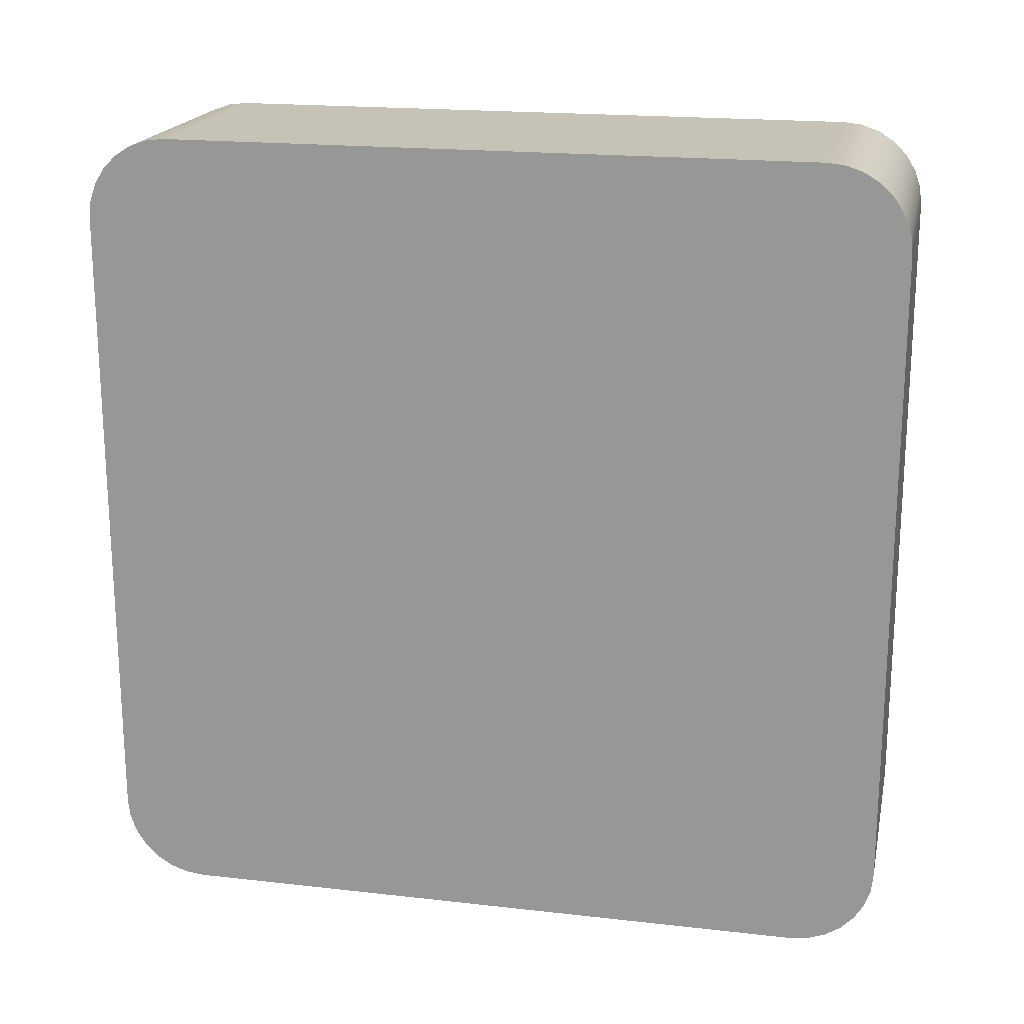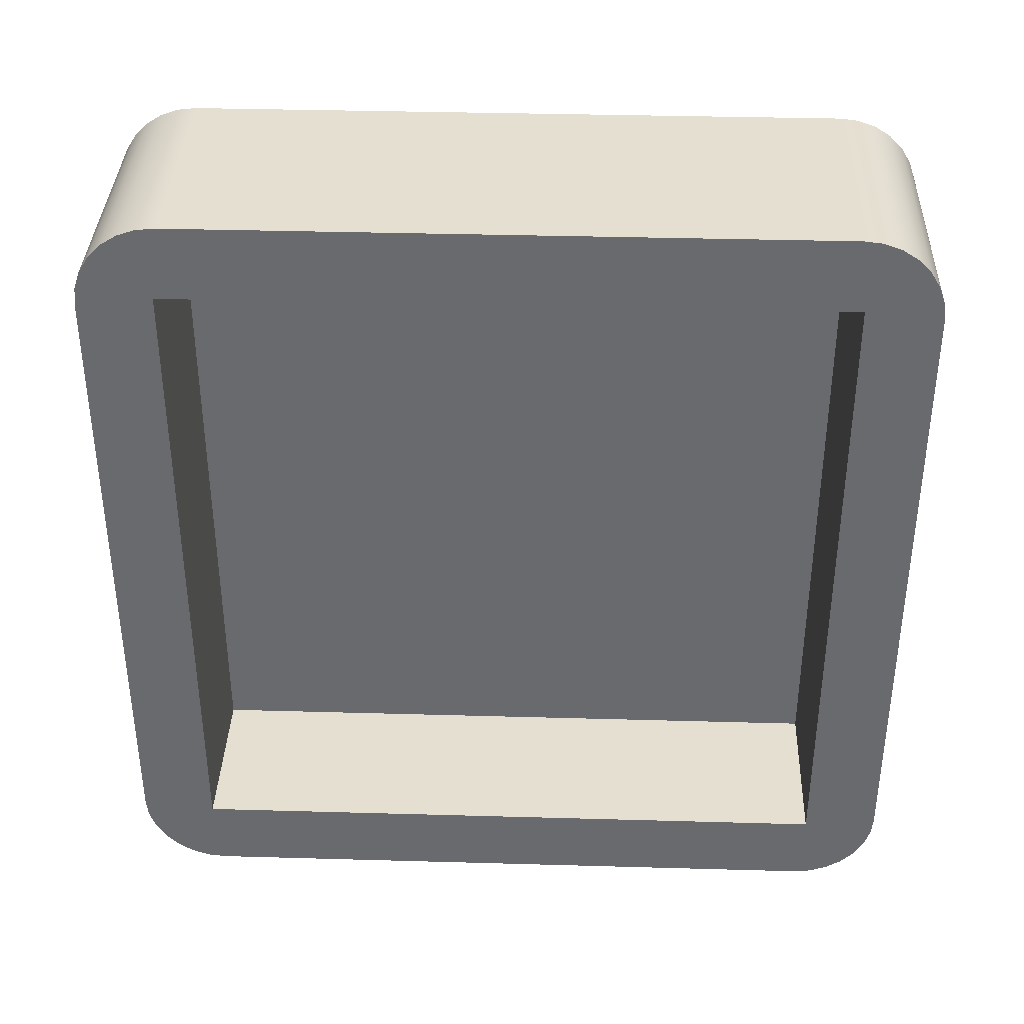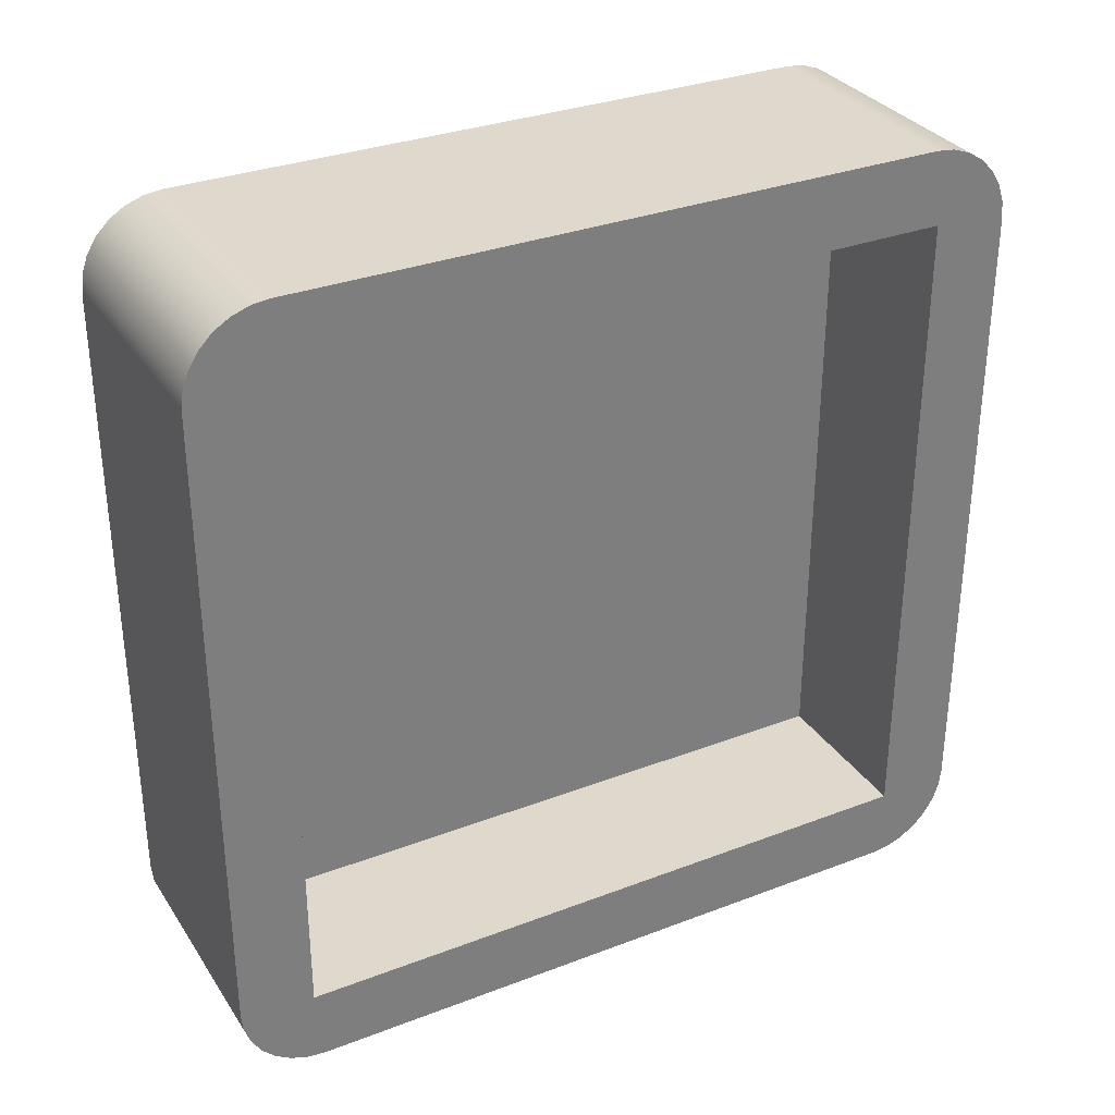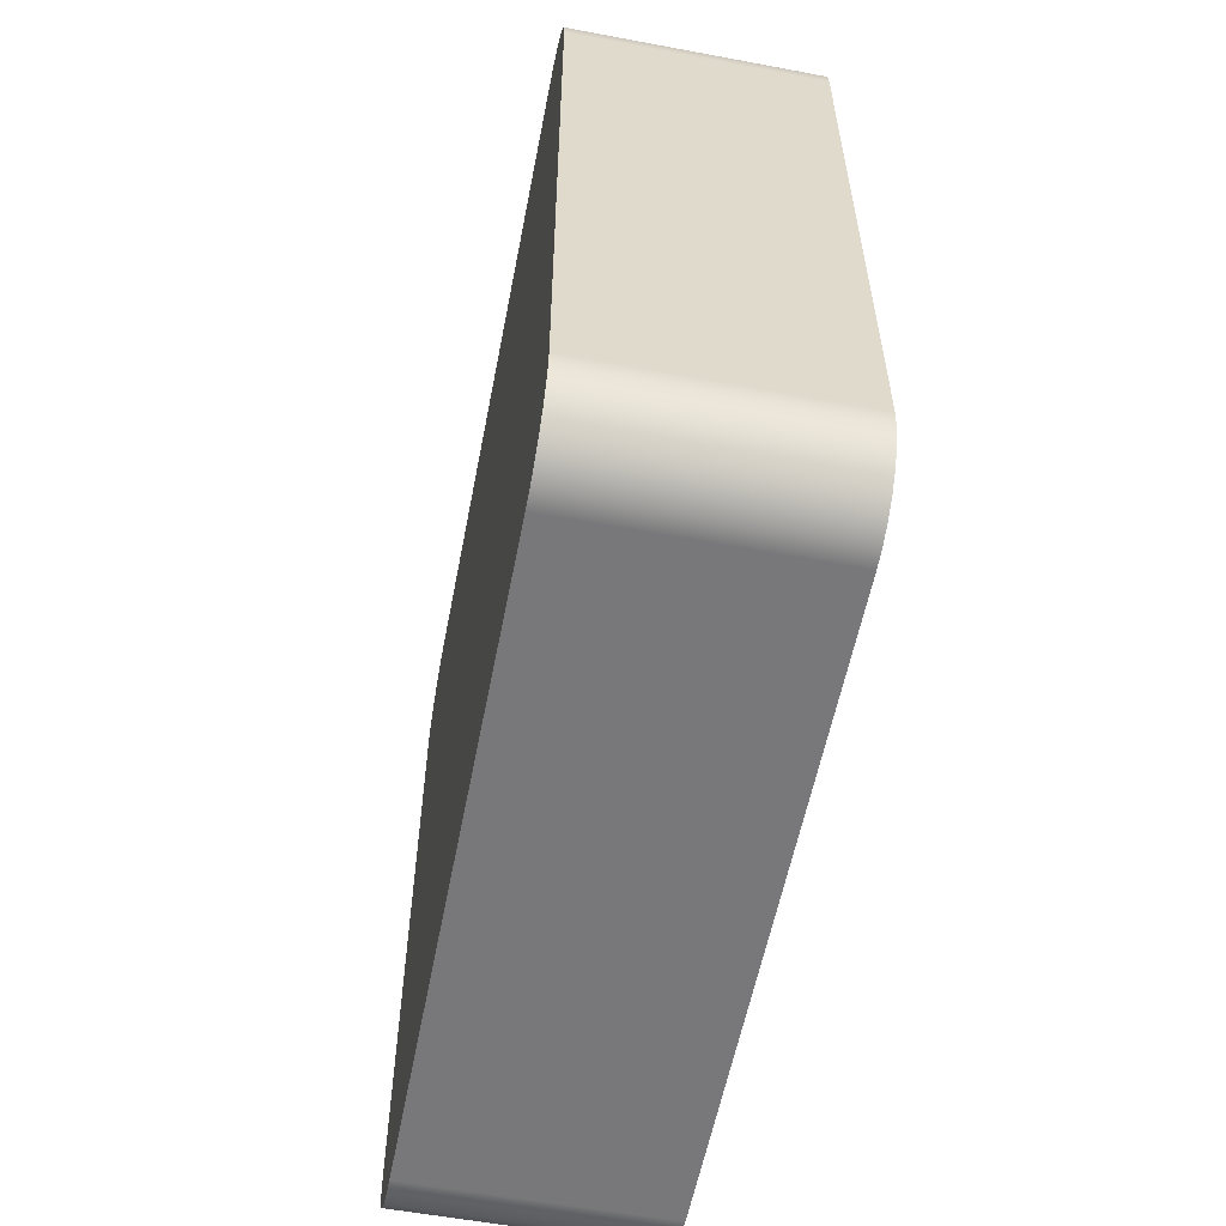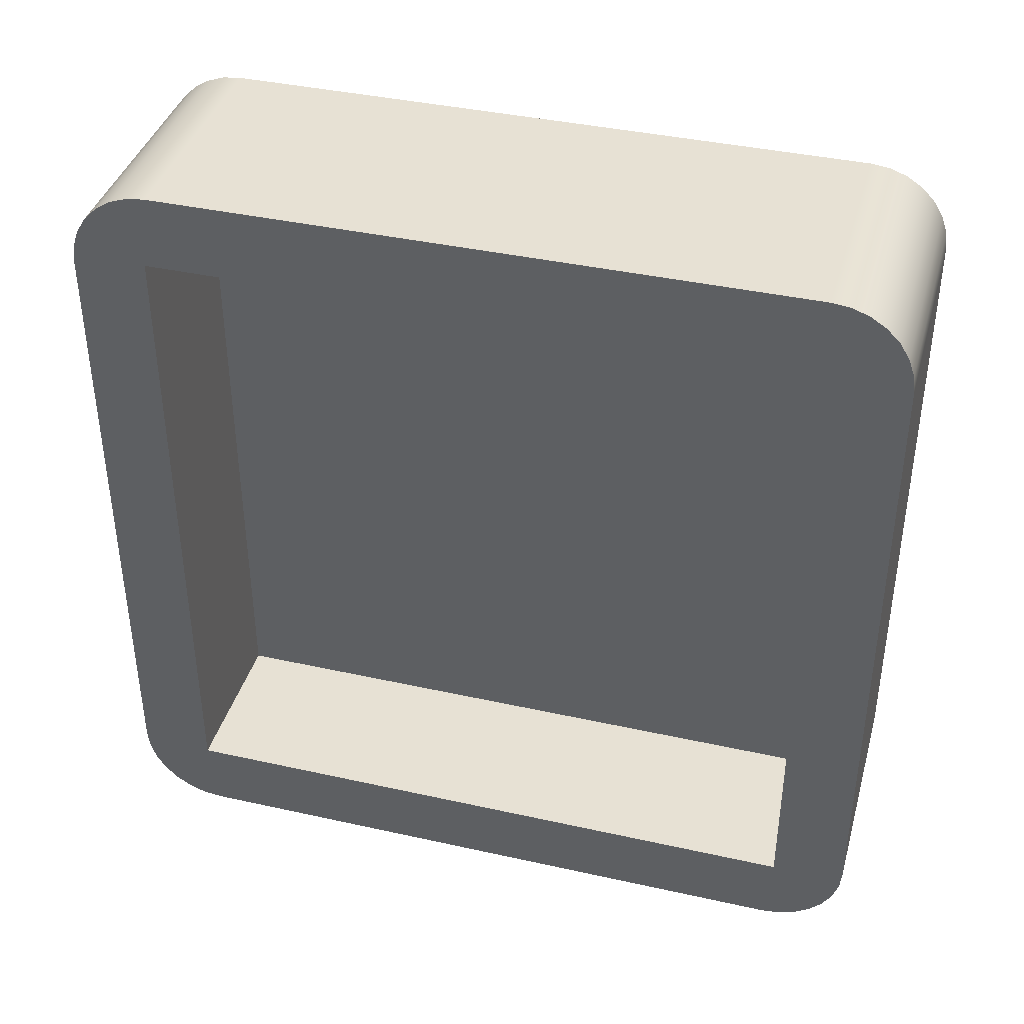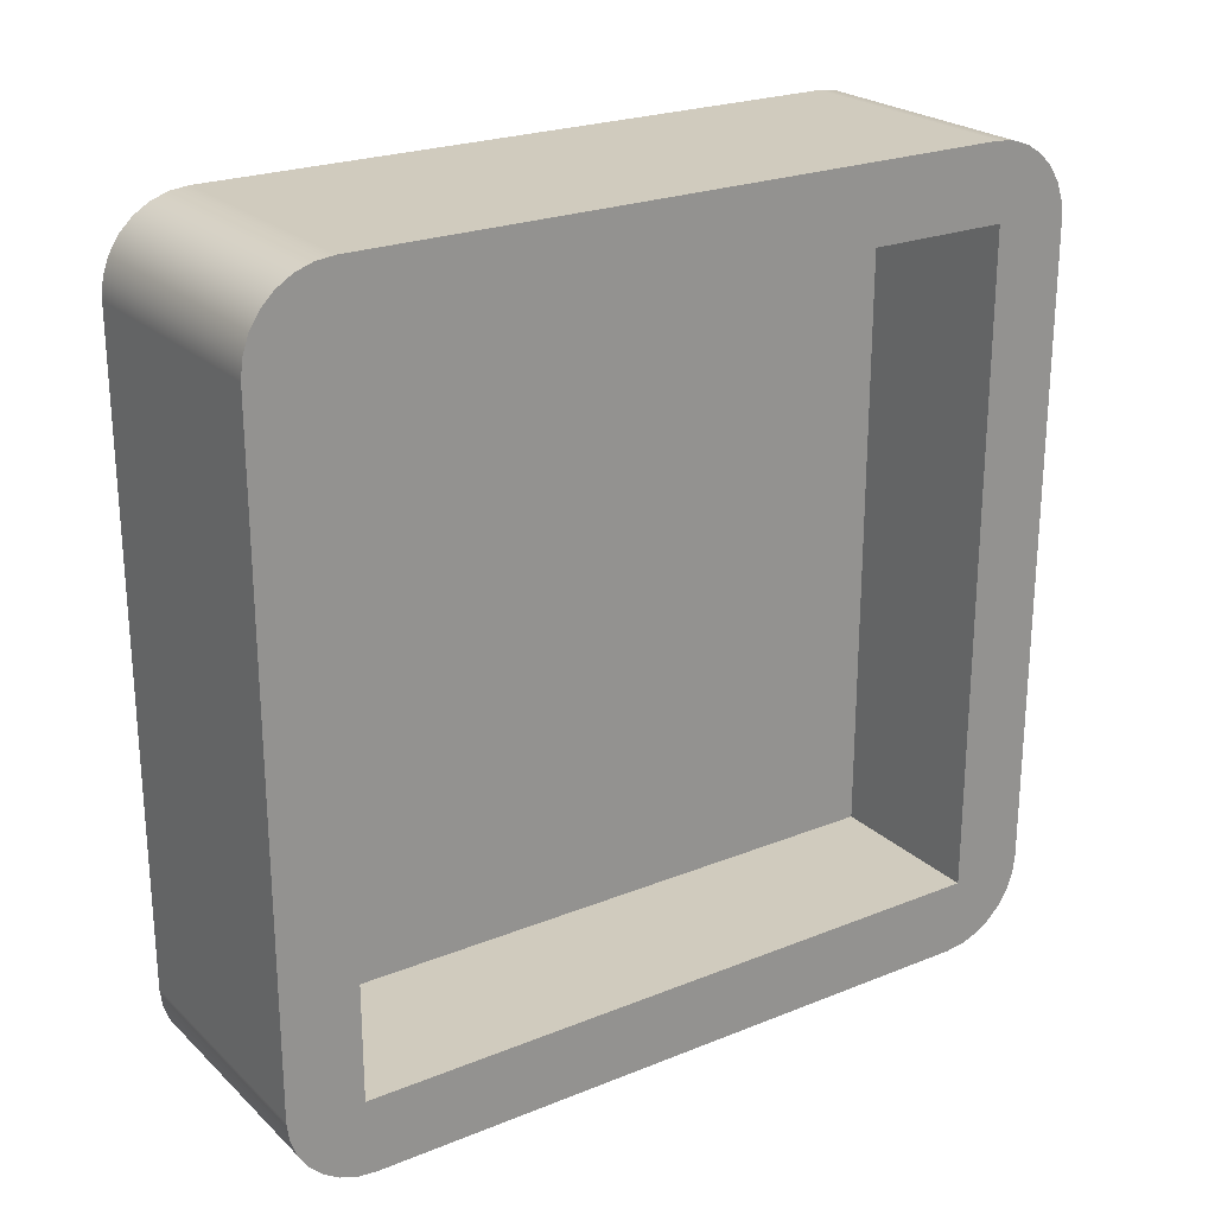
<metadata>
{"format":"obj","ext":"obj","renderer":"f3d","projection":"perspective","resolution":1024,"background":"white","views":[{"elev":19.1,"azim":-77.9,"up":"+Z"},{"elev":36.6,"azim":92.1,"up":"+Y"},{"elev":32.0,"azim":61.8,"up":"+Z"},{"elev":-57.5,"azim":-11.0,"up":"+Y"},{"elev":39.4,"azim":105.5,"up":"+Y"},{"elev":23.6,"azim":56.0,"up":"+Z"}]}
</metadata>
<code>
v 1.5 3 38
v 1.5 7 38
v 0.5 7 38
v 0.5 3 38
v 1.5 7 38
v 1.5 7 42
v 0.5 7 42
v 0.5 7 38
v 1.5 7 42
v 1.5 3 42
v 0.5 3 42
v 0.5 7 42
v 1.5 3 42
v 1.5 3 38
v 0.5 3 38
v 0.5 3 42
v 0.5 3 42
v 0.5 3 38
v 0.5 7 38
v 0.5 7 42
v 0 6.95 42.45
v 0 3.05 42.45
v 1.5 3.05 42.45
v 1.5 6.95 42.45
v 0 7.45 41.95
v 0 7.437 42.06
v 0 7.4 42.17
v 0 7.341 42.26
v 0 7.262 42.34
v 0 7.167 42.4
v 0 7.061 42.44
v 0 6.95 42.45
v 1.5 6.95 42.45
v 1.5 7.061 42.44
v 1.5 7.167 42.4
v 1.5 7.262 42.34
v 1.5 7.341 42.26
v 1.5 7.4 42.17
v 1.5 7.437 42.06
v 1.5 7.45 41.95
v 0 7.45 38.05
v 0 7.45 41.95
v 1.5 7.45 41.95
v 1.5 7.45 38.05
v 0 6.95 37.55
v 0 7.061 37.56
v 0 7.167 37.6
v 0 7.262 37.66
v 0 7.341 37.74
v 0 7.4 37.83
v 0 7.437 37.94
v 0 7.45 38.05
v 1.5 7.45 38.05
v 1.5 7.437 37.94
v 1.5 7.4 37.83
v 1.5 7.341 37.74
v 1.5 7.262 37.66
v 1.5 7.167 37.6
v 1.5 7.061 37.56
v 1.5 6.95 37.55
v 0 3.05 37.55
v 0 6.95 37.55
v 1.5 6.95 37.55
v 1.5 3.05 37.55
v 0 2.55 38.05
v 0 2.563 37.94
v 0 2.6 37.83
v 0 2.659 37.74
v 0 2.738 37.66
v 0 2.833 37.6
v 0 2.939 37.56
v 0 3.05 37.55
v 1.5 3.05 37.55
v 1.5 2.939 37.56
v 1.5 2.833 37.6
v 1.5 2.738 37.66
v 1.5 2.659 37.74
v 1.5 2.6 37.83
v 1.5 2.563 37.94
v 1.5 2.55 38.05
v 0 2.55 41.95
v 0 2.55 38.05
v 1.5 2.55 38.05
v 1.5 2.55 41.95
v 0 3.05 42.45
v 0 2.939 42.44
v 0 2.833 42.4
v 0 2.738 42.34
v 0 2.659 42.26
v 0 2.6 42.17
v 0 2.563 42.06
v 0 2.55 41.95
v 1.5 2.55 41.95
v 1.5 2.563 42.06
v 1.5 2.6 42.17
v 1.5 2.659 42.26
v 1.5 2.738 42.34
v 1.5 2.833 42.4
v 1.5 2.939 42.44
v 1.5 3.05 42.45
v 1.5 7 38
v 1.5 3 38
v 1.5 3 42
v 1.5 7 42
v 1.5 3.05 42.45
v 1.5 2.939 42.44
v 1.5 2.833 42.4
v 1.5 2.738 42.34
v 1.5 2.659 42.26
v 1.5 2.6 42.17
v 1.5 2.563 42.06
v 1.5 2.55 41.95
v 1.5 2.55 38.05
v 1.5 2.563 37.94
v 1.5 2.6 37.83
v 1.5 2.659 37.74
v 1.5 2.738 37.66
v 1.5 2.833 37.6
v 1.5 2.939 37.56
v 1.5 3.05 37.55
v 1.5 6.95 37.55
v 1.5 7.061 37.56
v 1.5 7.167 37.6
v 1.5 7.262 37.66
v 1.5 7.341 37.74
v 1.5 7.4 37.83
v 1.5 7.437 37.94
v 1.5 7.45 38.05
v 1.5 7.45 41.95
v 1.5 7.437 42.06
v 1.5 7.4 42.17
v 1.5 7.341 42.26
v 1.5 7.262 42.34
v 1.5 7.167 42.4
v 1.5 7.061 42.44
v 1.5 6.95 42.45
v 0 2.55 41.95
v 0 2.563 42.06
v 0 2.6 42.17
v 0 2.659 42.26
v 0 2.738 42.34
v 0 2.833 42.4
v 0 2.939 42.44
v 0 3.05 42.45
v 0 6.95 42.45
v 0 7.061 42.44
v 0 7.167 42.4
v 0 7.262 42.34
v 0 7.341 42.26
v 0 7.4 42.17
v 0 7.437 42.06
v 0 7.45 41.95
v 0 7.45 38.05
v 0 7.437 37.94
v 0 7.4 37.83
v 0 7.341 37.74
v 0 7.262 37.66
v 0 7.167 37.6
v 0 7.061 37.56
v 0 6.95 37.55
v 0 3.05 37.55
v 0 2.939 37.56
v 0 2.833 37.6
v 0 2.738 37.66
v 0 2.659 37.74
v 0 2.6 37.83
v 0 2.563 37.94
v 0 2.55 38.05
g c44af3fa-e2f8-11ea-9c78-54bf646e7e1f
f 1 2 4
f 4 2 3
g c44c7a92-e2f8-11ea-841c-54bf646e7e1f
f 5 6 8
f 8 6 7
g c44dda2e-e2f8-11ea-9af2-54bf646e7e1f
f 9 10 12
f 12 10 11
g c44f12a8-e2f8-11ea-8715-54bf646e7e1f
f 13 14 16
f 16 14 15
g c4502428-e2f8-11ea-8134-54bf646e7e1f
f 17 18 20
f 20 18 19
g c3c4adf0-e2f8-11ea-9ecb-54bf646e7e1f
f 21 22 24
f 24 22 23
g c3c54a50-e2f8-11ea-afe4-54bf646e7e1f
f 40 25 39
f 39 25 26
f 39 26 38
f 38 26 27
f 38 27 37
f 37 27 28
f 37 28 36
f 36 28 29
f 36 29 35
f 35 29 30
f 35 30 34
f 34 30 31
f 34 31 33
f 33 31 32
g c3c5e6a8-e2f8-11ea-b3f9-54bf646e7e1f
f 41 42 44
f 44 42 43
g c3c6a9de-e2f8-11ea-9a83-54bf646e7e1f
f 60 45 59
f 59 45 46
f 59 46 58
f 58 46 47
f 58 47 57
f 57 47 48
f 57 48 56
f 56 48 49
f 56 49 55
f 55 49 50
f 55 50 54
f 54 50 51
f 54 51 53
f 53 51 52
g c3c745fa-e2f8-11ea-b091-54bf646e7e1f
f 61 62 64
f 64 62 63
g c3c8095a-e2f8-11ea-9e6f-54bf646e7e1f
f 80 65 79
f 79 65 66
f 79 66 78
f 78 66 67
f 78 67 77
f 77 67 68
f 77 68 76
f 76 68 69
f 76 69 75
f 75 69 70
f 75 70 74
f 74 70 71
f 74 71 73
f 73 71 72
g c3c8ccba-e2f8-11ea-a3da-54bf646e7e1f
f 81 82 84
f 84 82 83
g c3c99008-e2f8-11ea-b1c0-54bf646e7e1f
f 100 85 99
f 99 85 86
f 99 86 98
f 98 86 87
f 98 87 97
f 97 87 88
f 97 88 96
f 96 88 89
f 96 89 95
f 95 89 90
f 95 90 94
f 94 90 91
f 94 91 93
f 93 91 92
g c3ca7a40-e2f8-11ea-8980-54bf646e7e1f
f 102 121 101
f 101 121 122
f 101 122 123
f 103 113 102
f 102 113 114
f 102 114 115
f 104 136 103
f 103 136 105
f 103 105 106
f 101 129 104
f 104 129 130
f 104 130 131
f 106 107 103
f 103 107 108
f 103 108 109
f 109 110 103
f 103 110 111
f 103 111 112
f 112 113 103
f 115 116 102
f 102 116 117
f 102 117 118
f 118 119 102
f 102 119 120
f 102 120 121
f 123 124 101
f 101 124 125
f 101 125 126
f 126 127 101
f 101 127 128
f 101 128 129
f 131 132 104
f 104 132 133
f 104 133 134
f 134 135 104
f 104 135 136
g c3cb64c6-e2f8-11ea-b3c7-54bf646e7e1f
f 138 144 137
f 137 144 160
f 137 160 161
f 138 139 144
f 144 139 140
f 144 140 141
f 141 142 144
f 144 142 143
f 160 144 153
f 153 144 145
f 153 145 152
f 152 145 146
f 152 146 147
f 147 148 152
f 152 148 149
f 152 149 150
f 150 151 152
f 154 155 153
f 153 155 156
f 153 156 157
f 157 158 153
f 153 158 159
f 153 159 160
f 162 163 161
f 161 163 164
f 161 164 165
f 165 166 161
f 161 166 167
f 161 167 168
f 168 137 161

</code>
